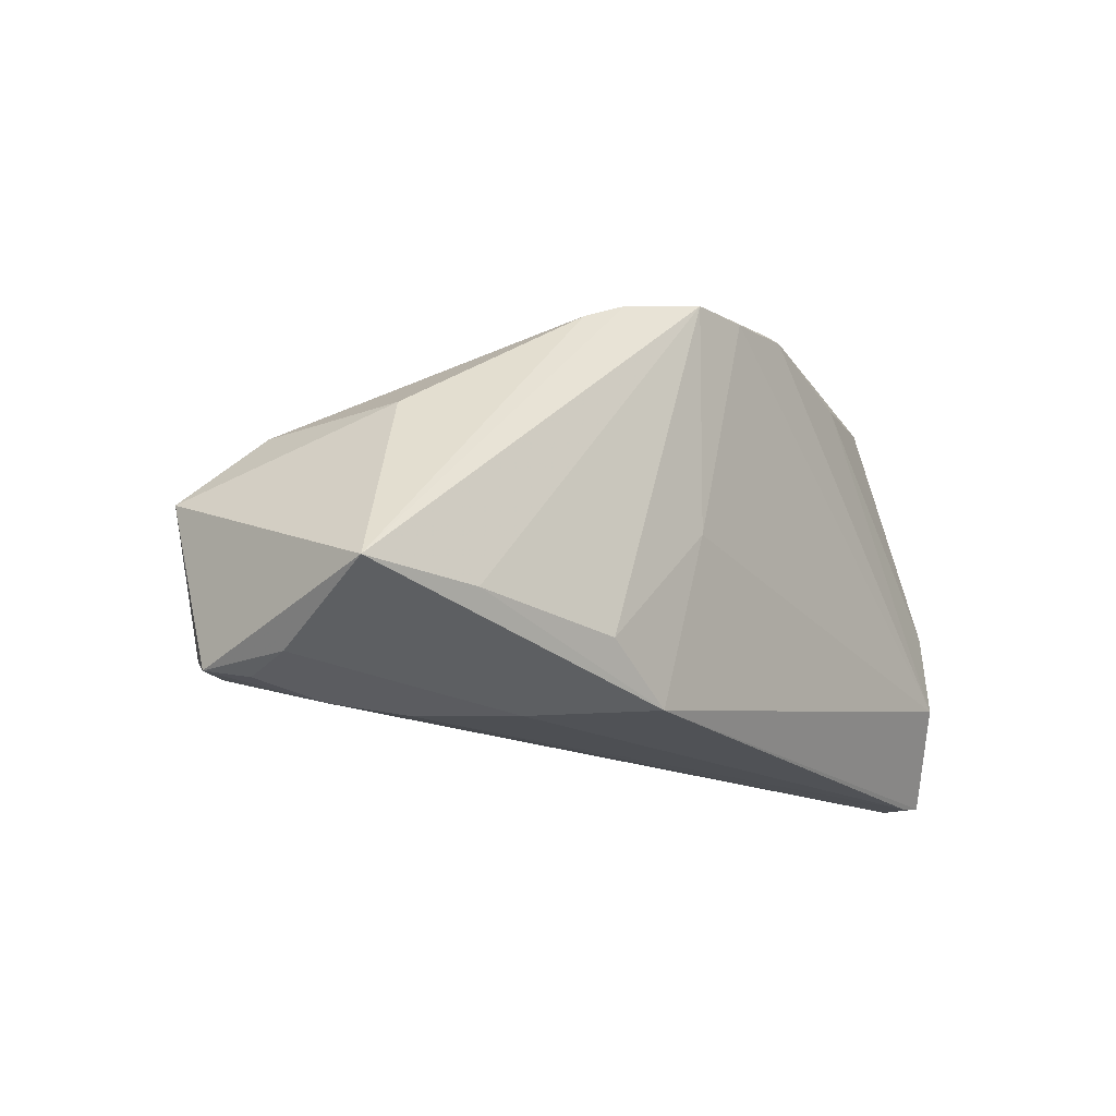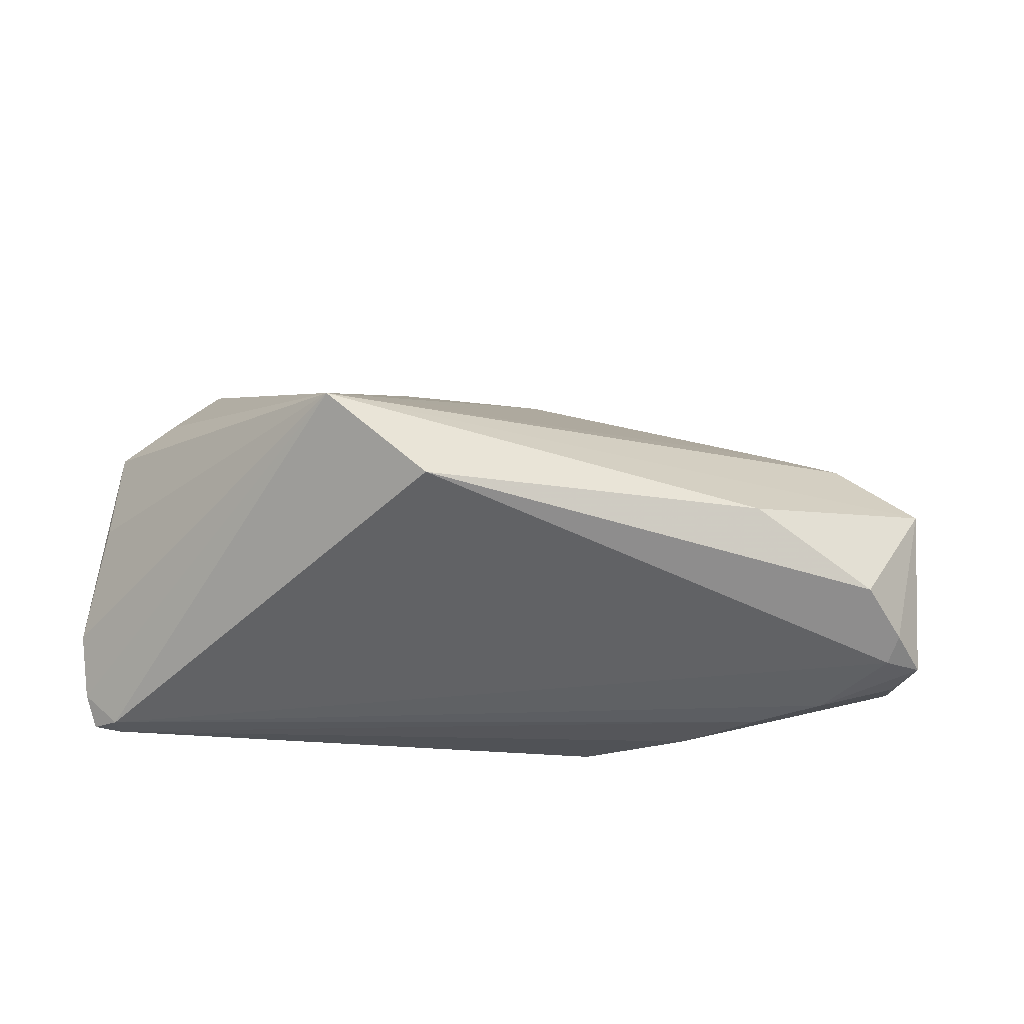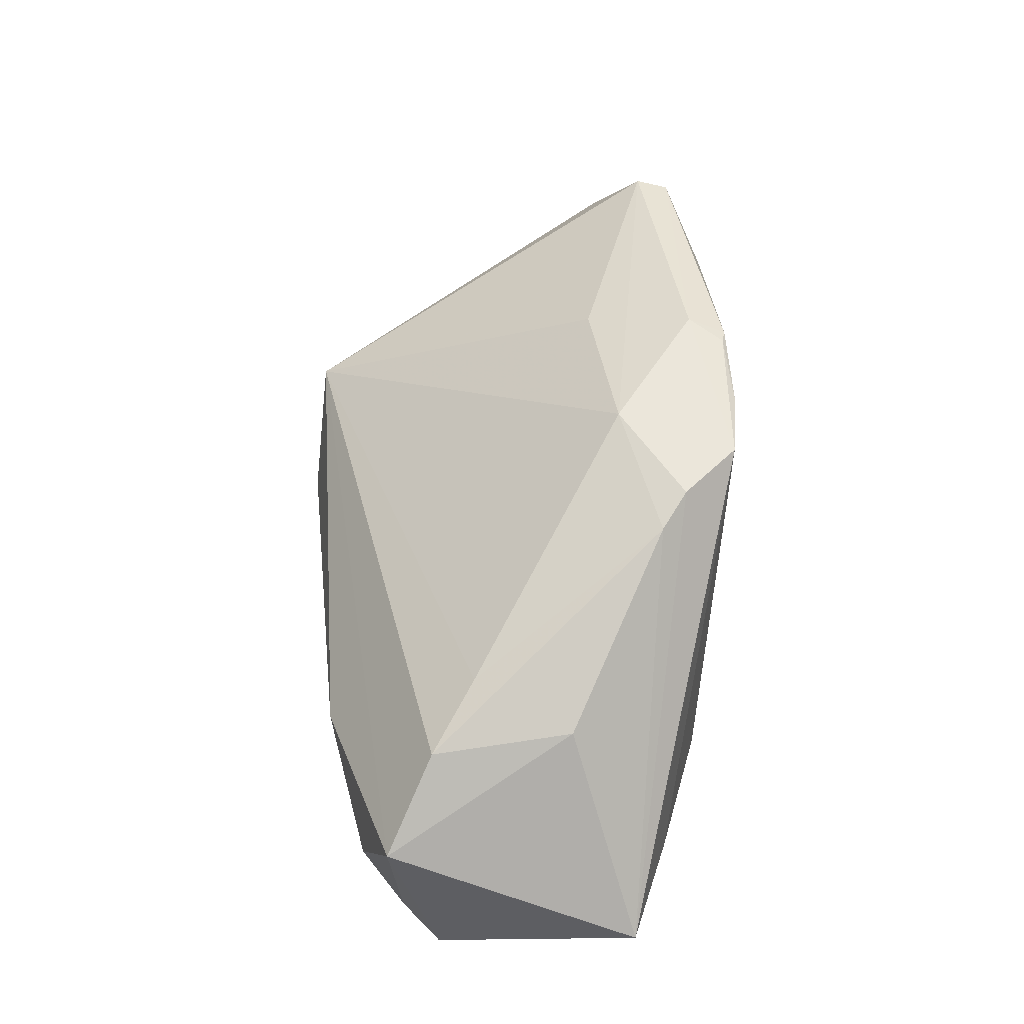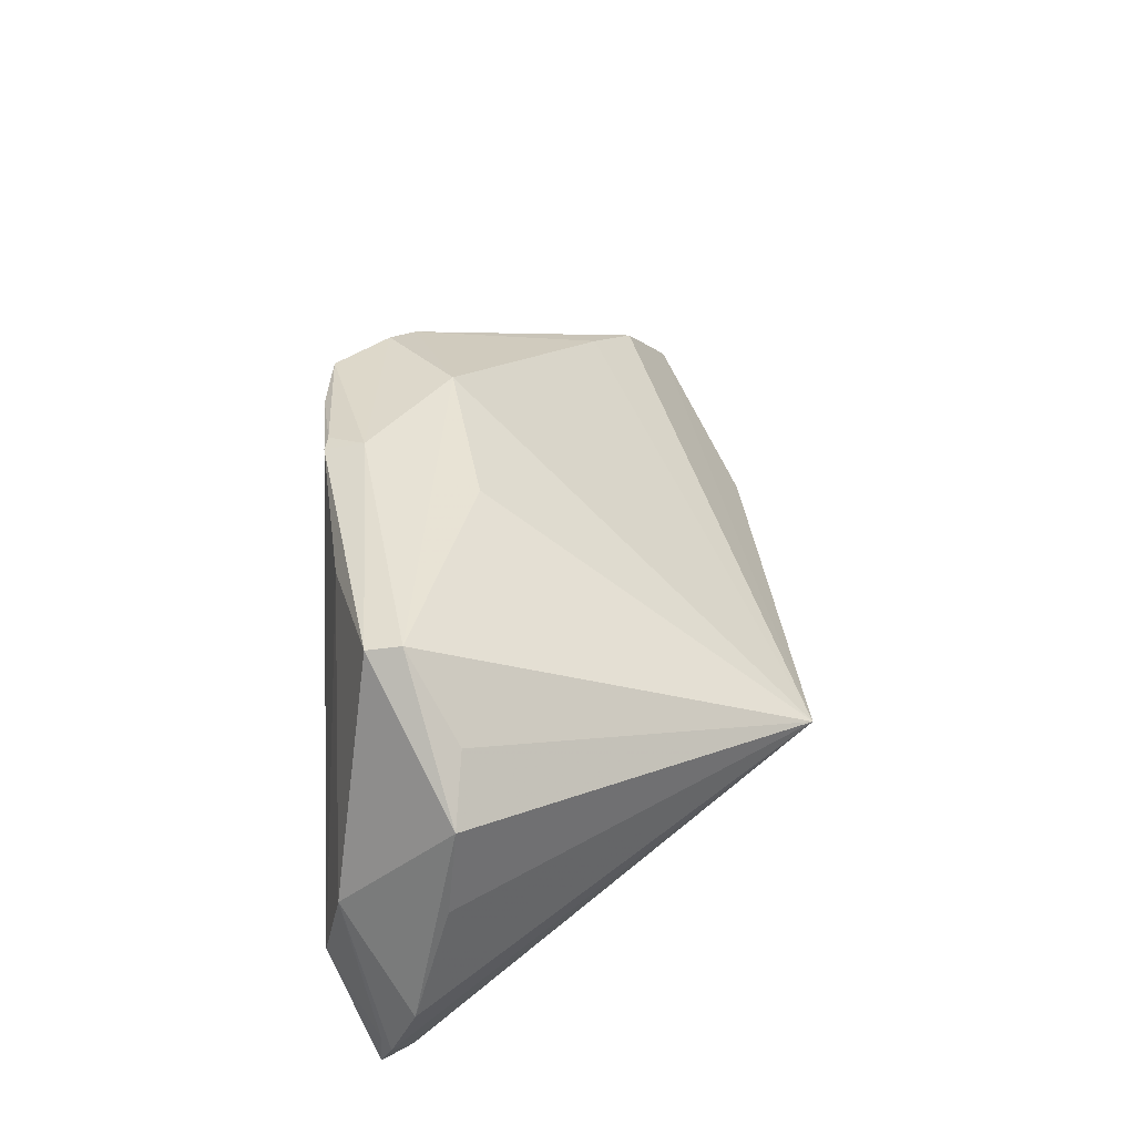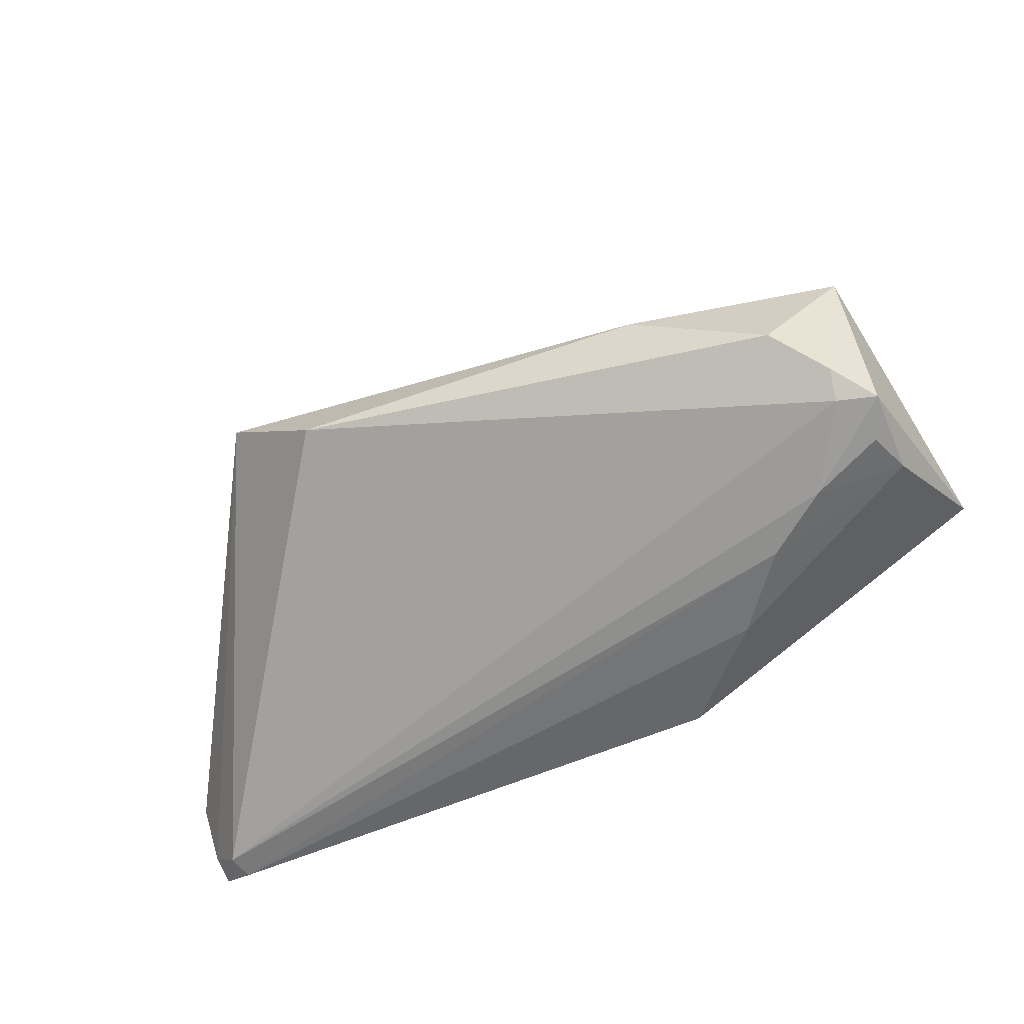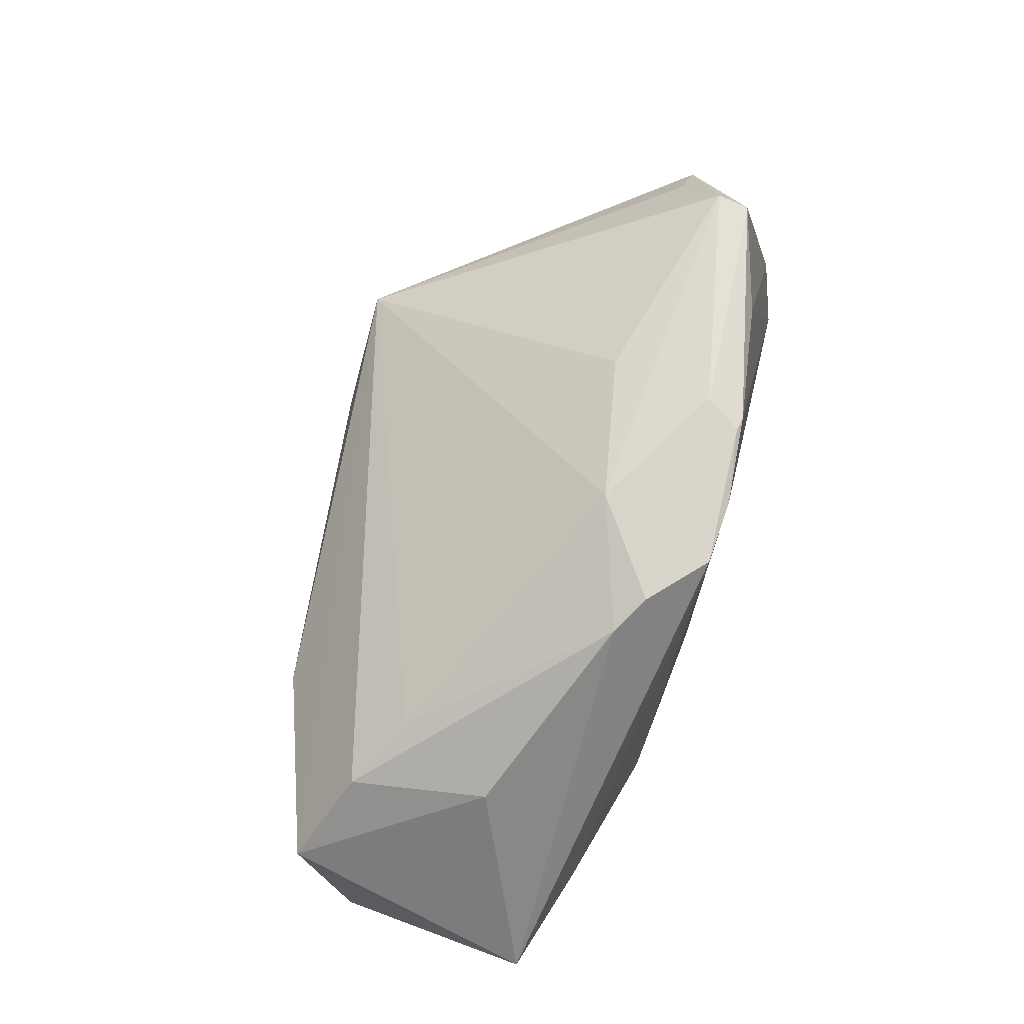
<metadata>
{"format":"obj","ext":"obj","renderer":"f3d","projection":"perspective","resolution":1024,"background":"white","views":[{"elev":-16.6,"azim":-55.8,"up":"+Z"},{"elev":-27.8,"azim":169.9,"up":"+Z"},{"elev":48.3,"azim":-90.4,"up":"+Z"},{"elev":40.3,"azim":88.1,"up":"+Z"},{"elev":-57.8,"azim":-154.8,"up":"+Z"},{"elev":65.8,"azim":-75.8,"up":"+Z"}]}
</metadata>
<code>
v 0.05285 -0.01383 -0.0008555
v 0.01519 0.02761 -0.01038
v 0.04968 -0.01861 -0.02621
v -0.04709 0.0139 -0.02072
v -0.05053 0.01506 -0.004088
v -0.01492 -0.02396 -0.02479
v 0.008274 -0.02698 0.02475
v 0.055 -0.01782 -0.01484
v 0.006477 -0.02659 0.02505
v -0.01058 -0.02689 0.02304
v -0.00259 -0.02761 0.02328
v -0.03297 -0.003771 -0.02621
v -0.04641 0.01089 -0.02298
v -0.05097 0.009468 -0.02305
v -0.03461 0.004682 0.009133
v -0.04184 0.019 -0.0169
v -0.02413 -0.02363 -0.01861
v 0.02537 -0.0251 0.02156
v -0.04043 0.001603 -0.0255
v 0.05291 -0.02178 -0.02121
v 0.05231 -0.02209 -0.02569
v -0.05054 -0.001083 -0.02235
v -0.01685 -0.02065 0.02233
v 0.003721 0.006419 0.01159
v 0.03969 -0.01761 0.02393
v 0.04553 -0.01203 0.01531
v -0.02568 -0.0129 -0.02598
v 0.05383 -0.02074 -0.02196
v -0.005633 -0.013 0.02426
v 0.0272 0.02638 -0.0001375
v 0.009213 -0.02246 0.02621
v -0.04886 0.004663 -0.02396
v 0.03932 -0.02151 0.02312
v 0.01331 -0.009963 0.02255
v -0.055 -0.01451 -0.01557
v -0.04223 0.009687 0.004759
v 0.05174 -0.01279 0.009663
v -0.02663 0.02341 -0.009215
v 0.04845 -0.02548 -0.003901
v -0.0098 -0.02617 -0.004095
v -0.0416 -0.01878 -0.01639
v -0.02093 -0.01777 0.02034
v -0.04041 -0.006875 0.006226
v 0.04907 -0.02186 -0.02621
v 0.04588 -0.02761 -0.01431
f 5 35 43
f 5 30 38
f 2 38 30
f 14 35 5
f 42 43 35
f 10 35 41
f 41 17 10
f 13 2 3
f 3 30 28
f 3 2 30
f 16 2 13
f 38 2 16
f 5 38 16
f 30 29 34
f 25 34 29
f 30 34 25
f 24 29 30
f 29 42 23
f 23 35 10
f 23 42 35
f 36 30 5
f 5 43 36
f 43 42 36
f 10 17 40
f 21 3 28
f 4 14 5
f 5 16 4
f 13 14 4
f 4 16 13
f 35 14 22
f 22 27 35
f 31 25 29
f 31 23 10
f 29 23 31
f 26 37 30
f 30 25 26
f 26 25 37
f 15 42 29
f 15 36 42
f 29 24 15
f 15 24 30
f 30 36 15
f 3 21 44
f 13 3 19
f 19 14 13
f 30 37 1
f 45 21 20
f 20 39 45
f 20 21 28
f 28 39 20
f 8 39 28
f 28 30 8
f 37 39 8
f 30 1 8
f 8 1 37
f 27 44 6
f 35 27 6
f 6 41 35
f 17 41 6
f 6 40 17
f 45 40 6
f 6 21 45
f 6 44 21
f 27 22 12
f 22 19 12
f 12 19 3
f 3 44 12
f 12 44 27
f 32 22 14
f 14 19 32
f 32 19 22
f 9 31 10
f 9 7 31
f 45 7 11
f 10 40 11
f 11 40 45
f 11 9 10
f 7 9 11
f 45 39 18
f 18 7 45
f 25 31 33
f 31 7 33
f 7 18 33
f 33 18 39
f 37 25 33
f 33 39 37

</code>
